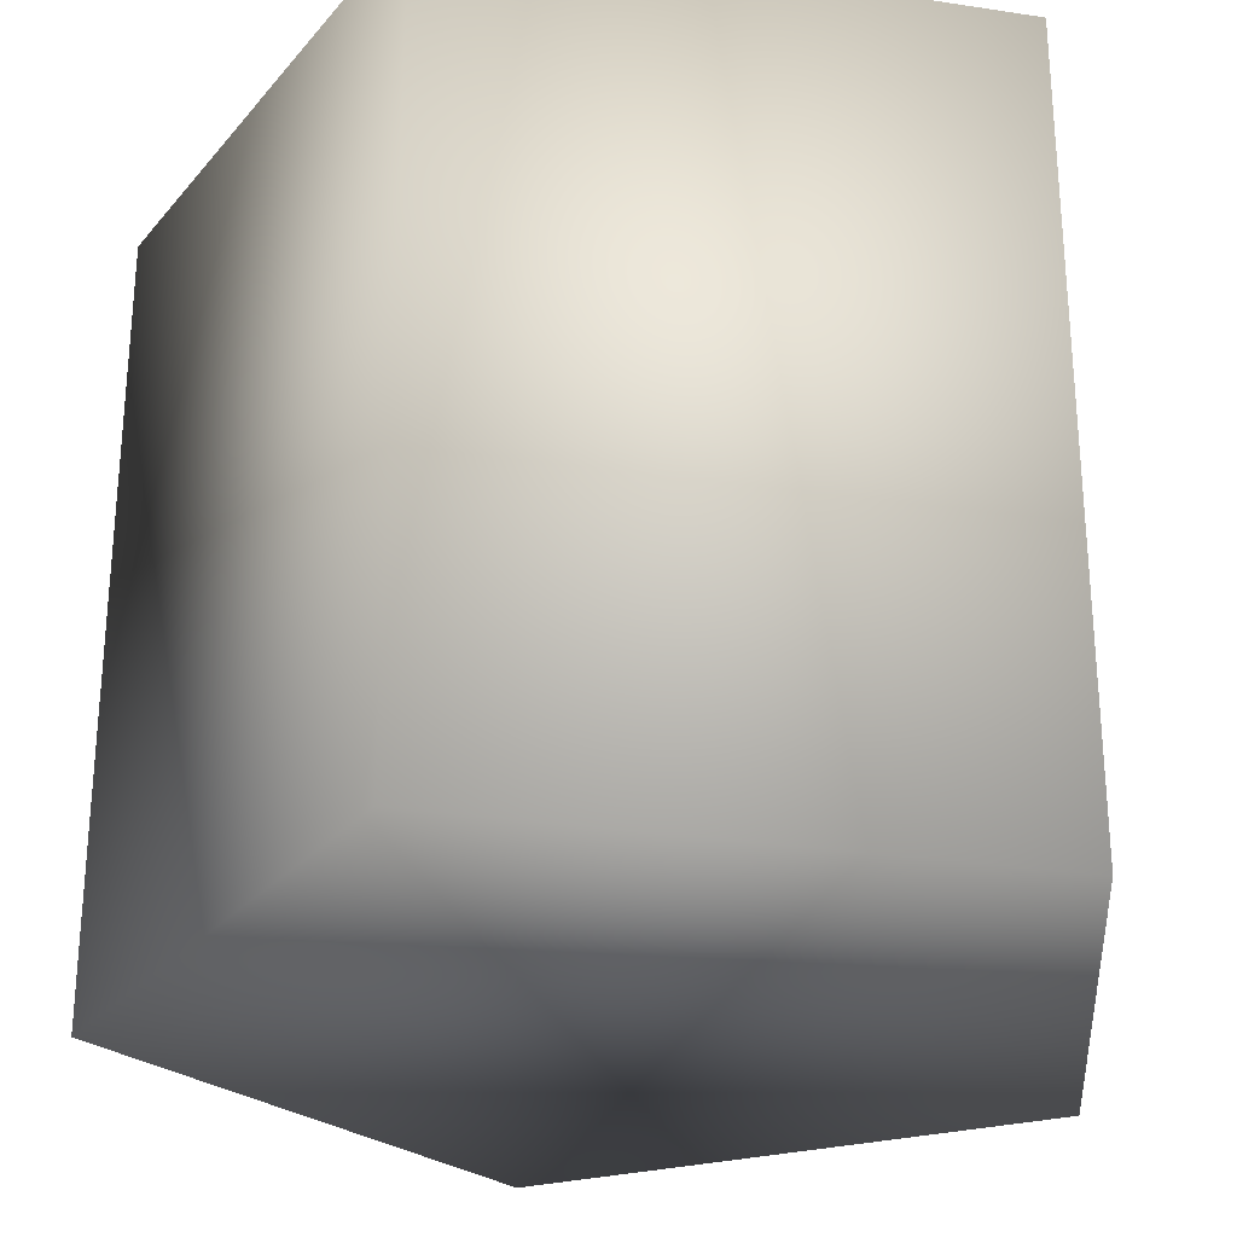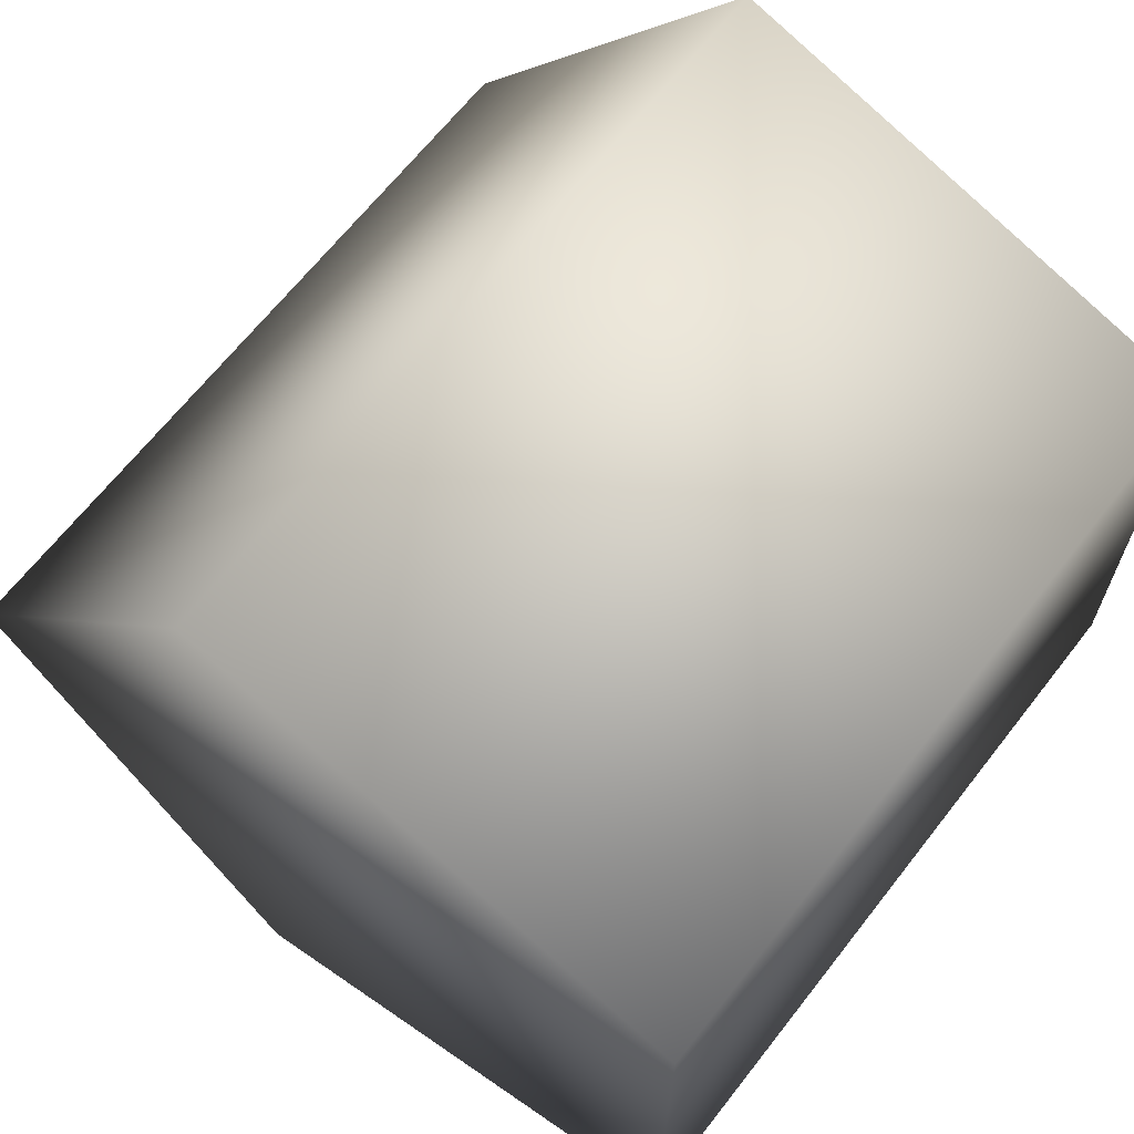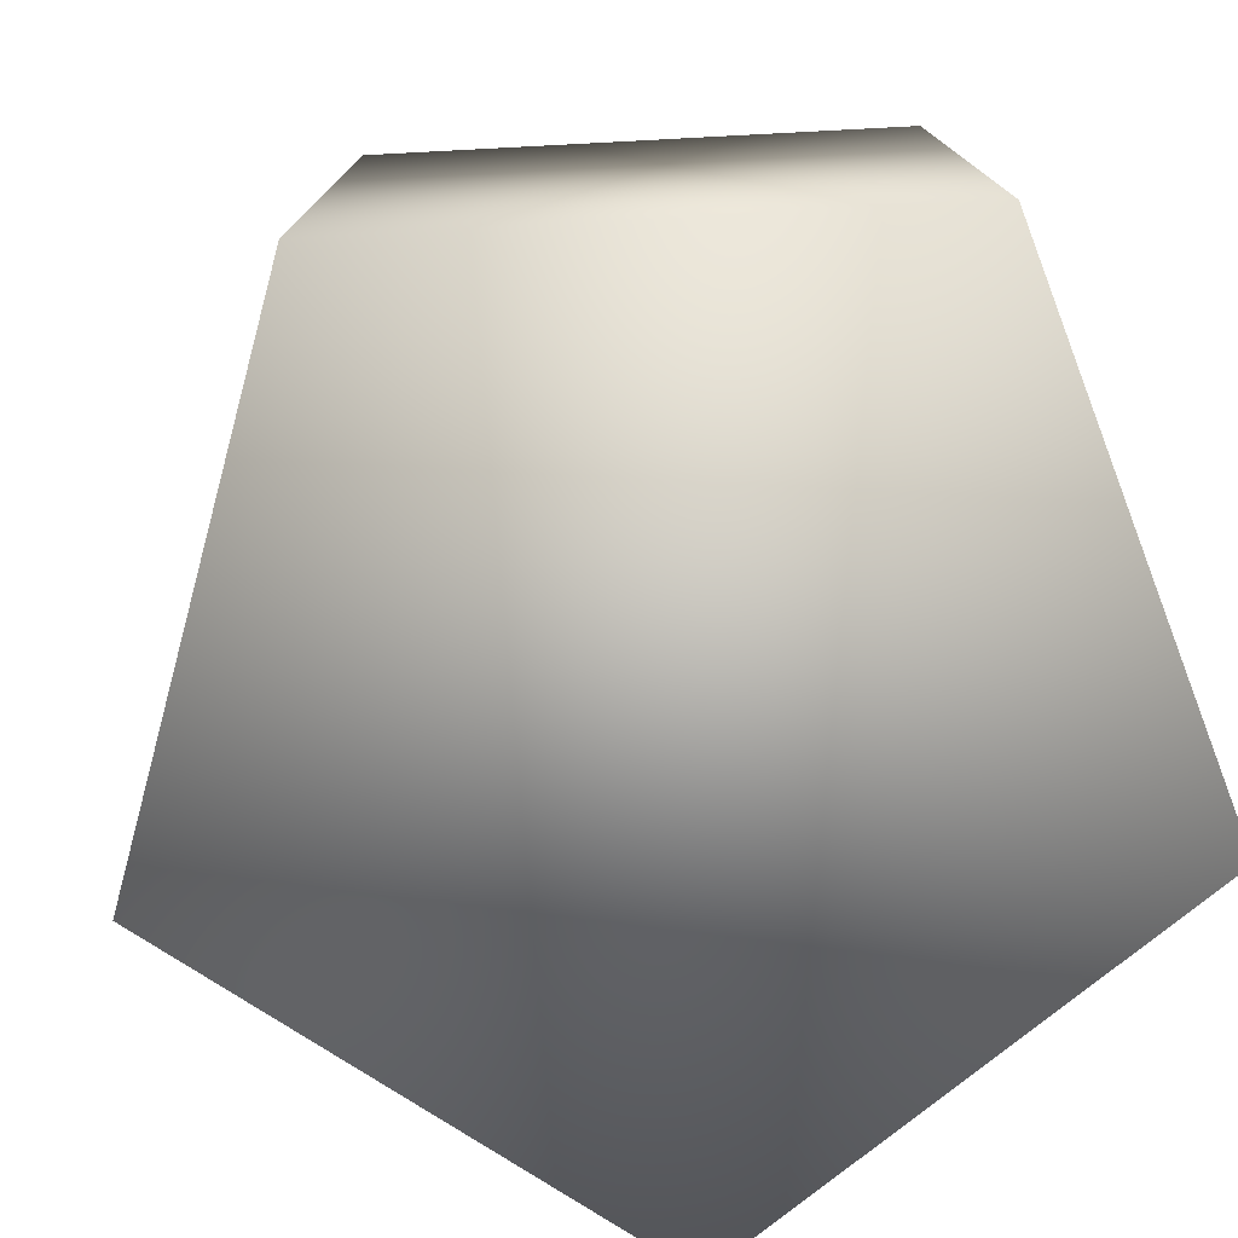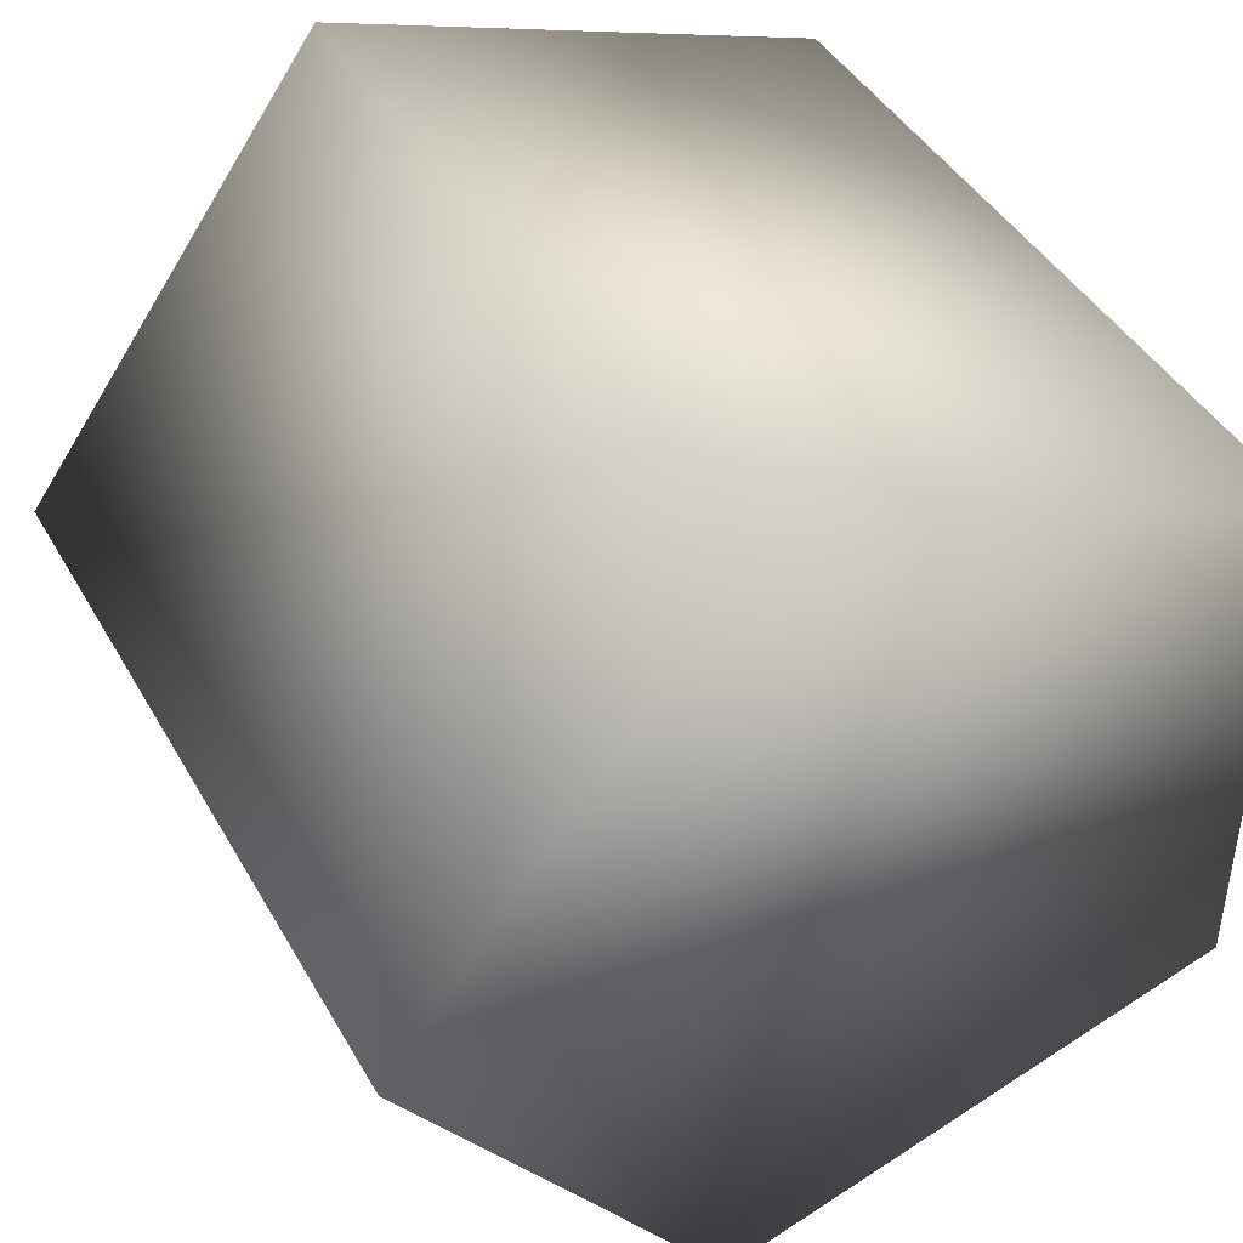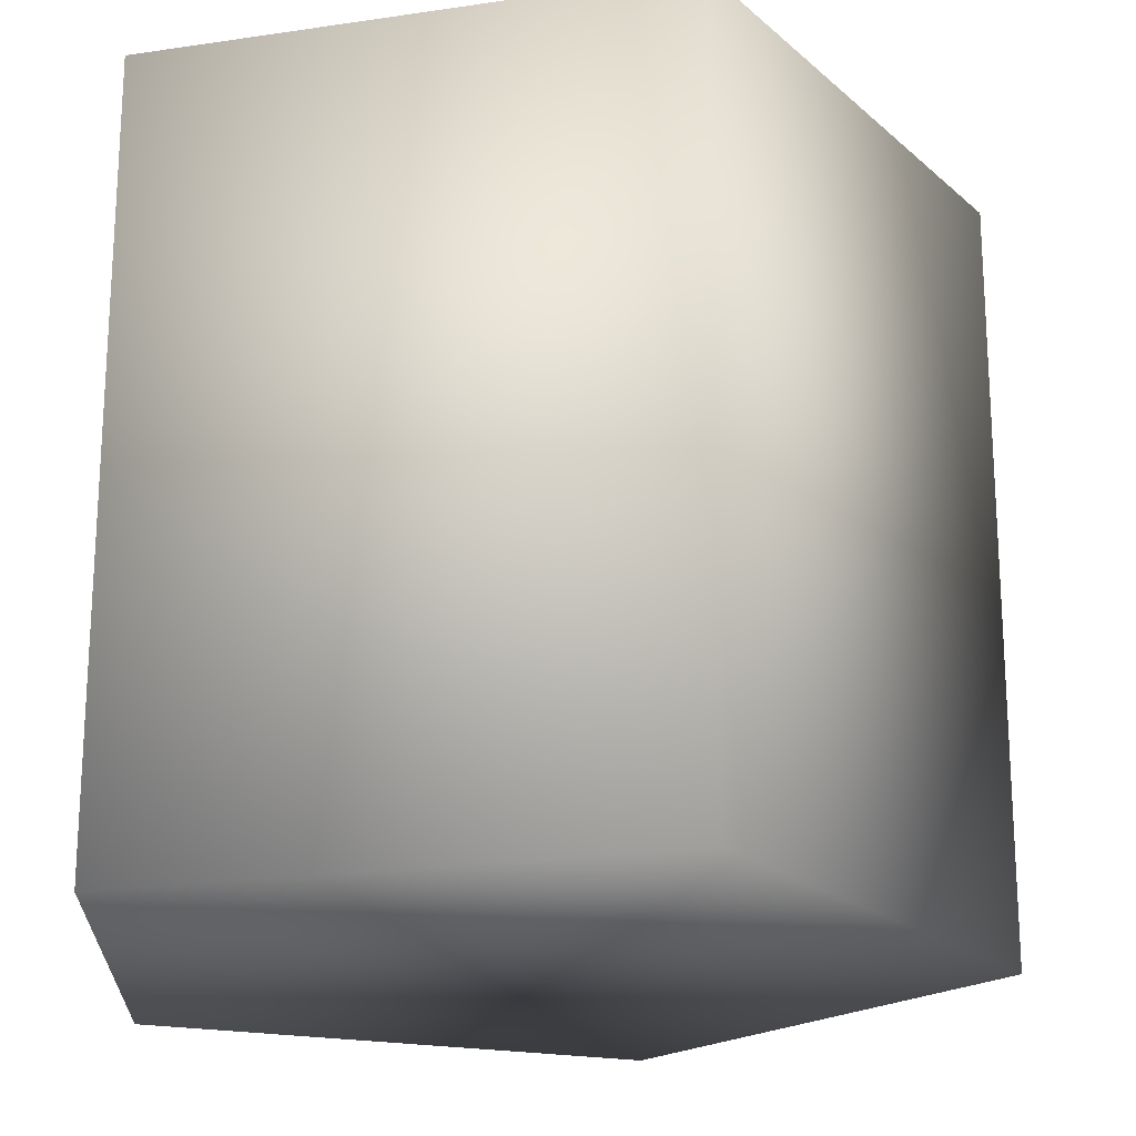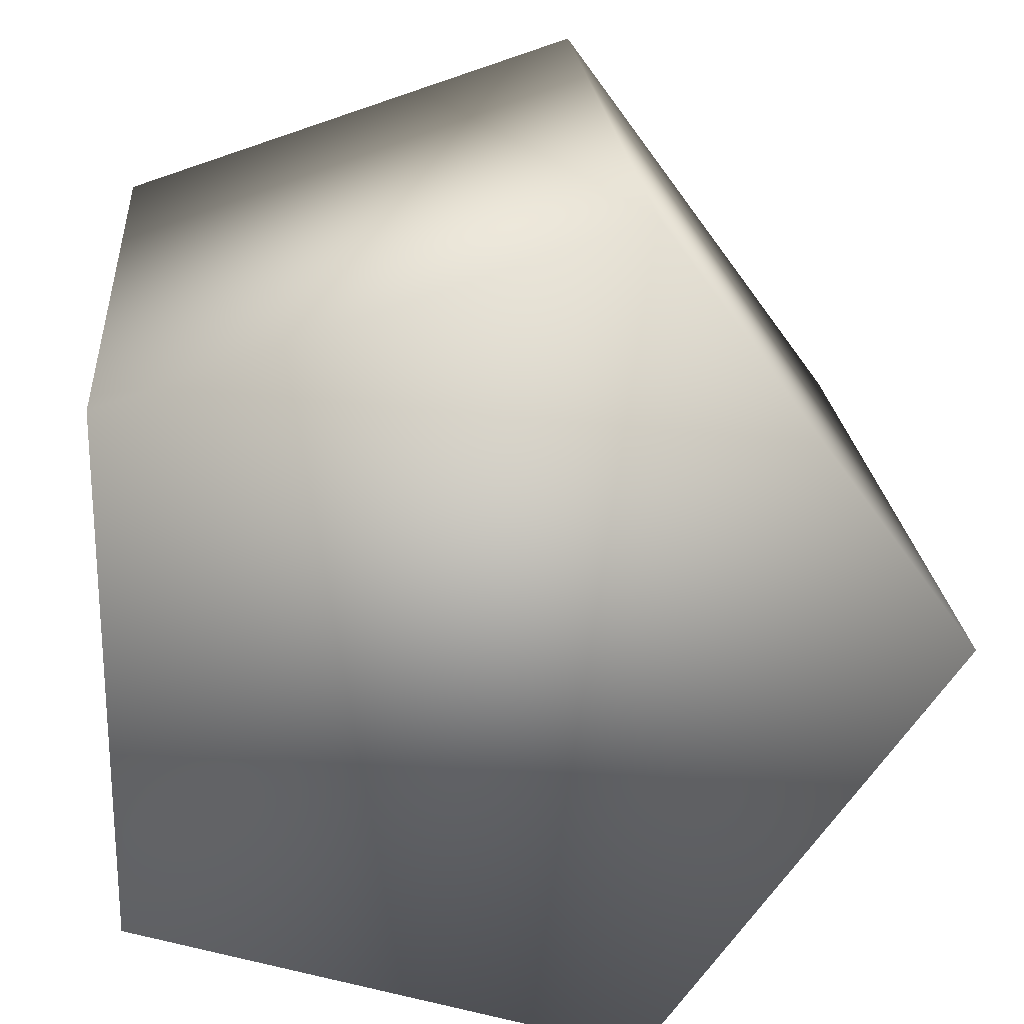
<metadata>
{"format":"obj","ext":"obj","renderer":"f3d","projection":"perspective","resolution":1024,"background":"white","views":[{"elev":-27.5,"azim":-103.2,"up":"+Y"},{"elev":66.3,"azim":-142.0,"up":"+Z"},{"elev":-77.2,"azim":-159.0,"up":"+Y"},{"elev":42.9,"azim":152.3,"up":"+Z"},{"elev":-20.3,"azim":-2.8,"up":"+Y"},{"elev":22.2,"azim":-4.8,"up":"+Z"}]}
</metadata>
<code>
v 12.74 -50.47 56.76
v -53.98 -50.47 35.08
v -53.98 -50.47 -35.08
v 12.74 -50.47 -56.76
v 53.98 -50.47 0
v 12.74 50.47 -56.76
v 53.98 50.47 0
v -53.98 50.47 -35.08
v -53.98 50.47 35.08
v 12.74 50.47 56.76
o Cylinder001
g Cylinder001
f 1 2 3 4 5
f 5 4 6 7
f 4 3 8 6
f 3 2 9 8
f 2 1 10 9
f 1 5 7 10
f 10 7 6 8 9

</code>
